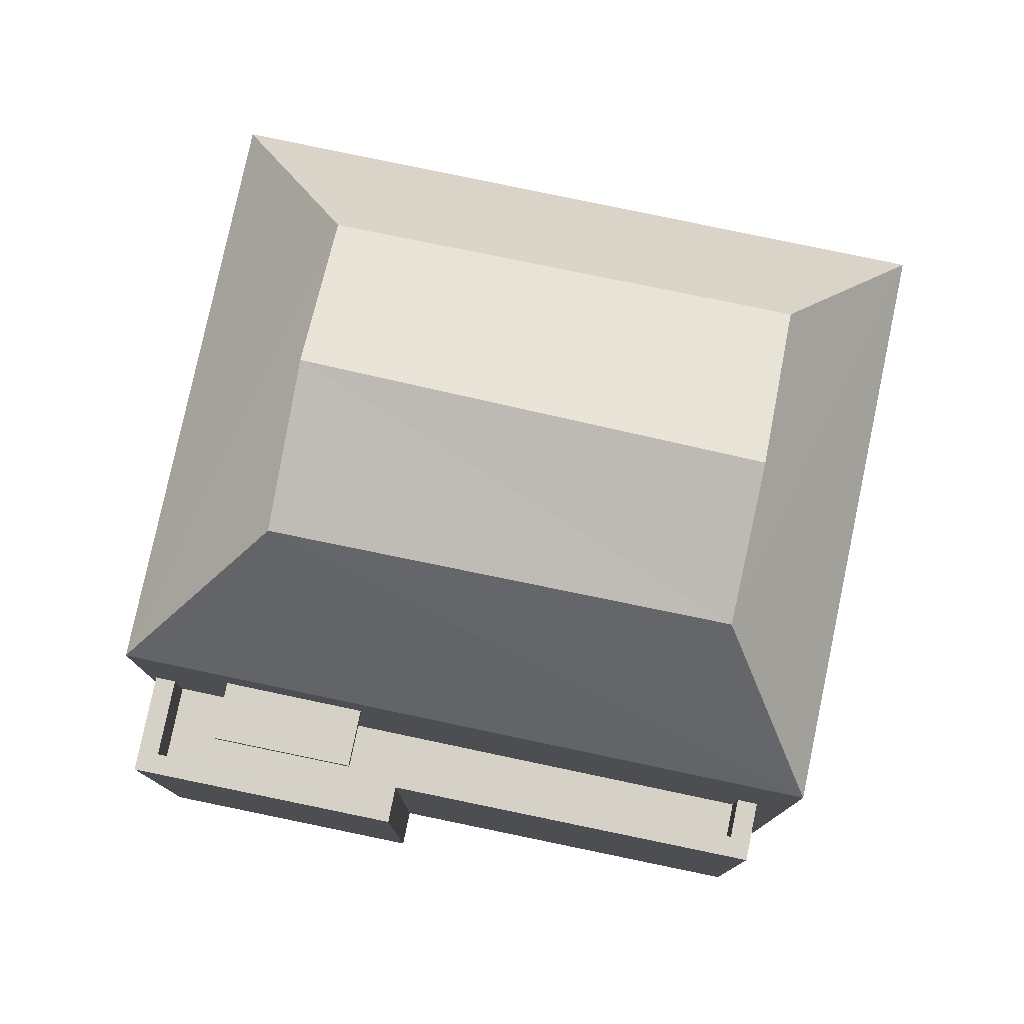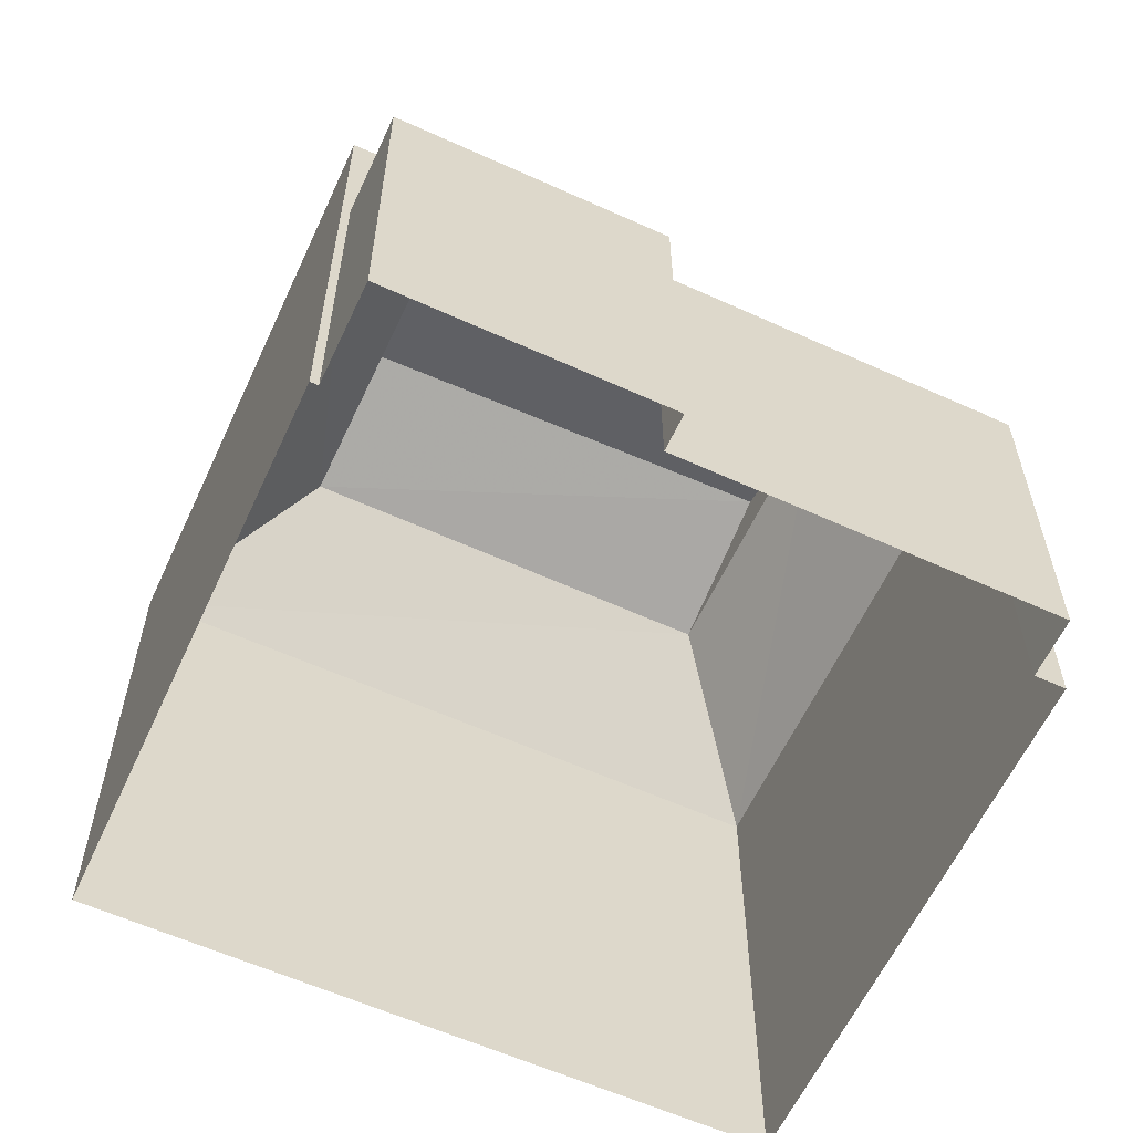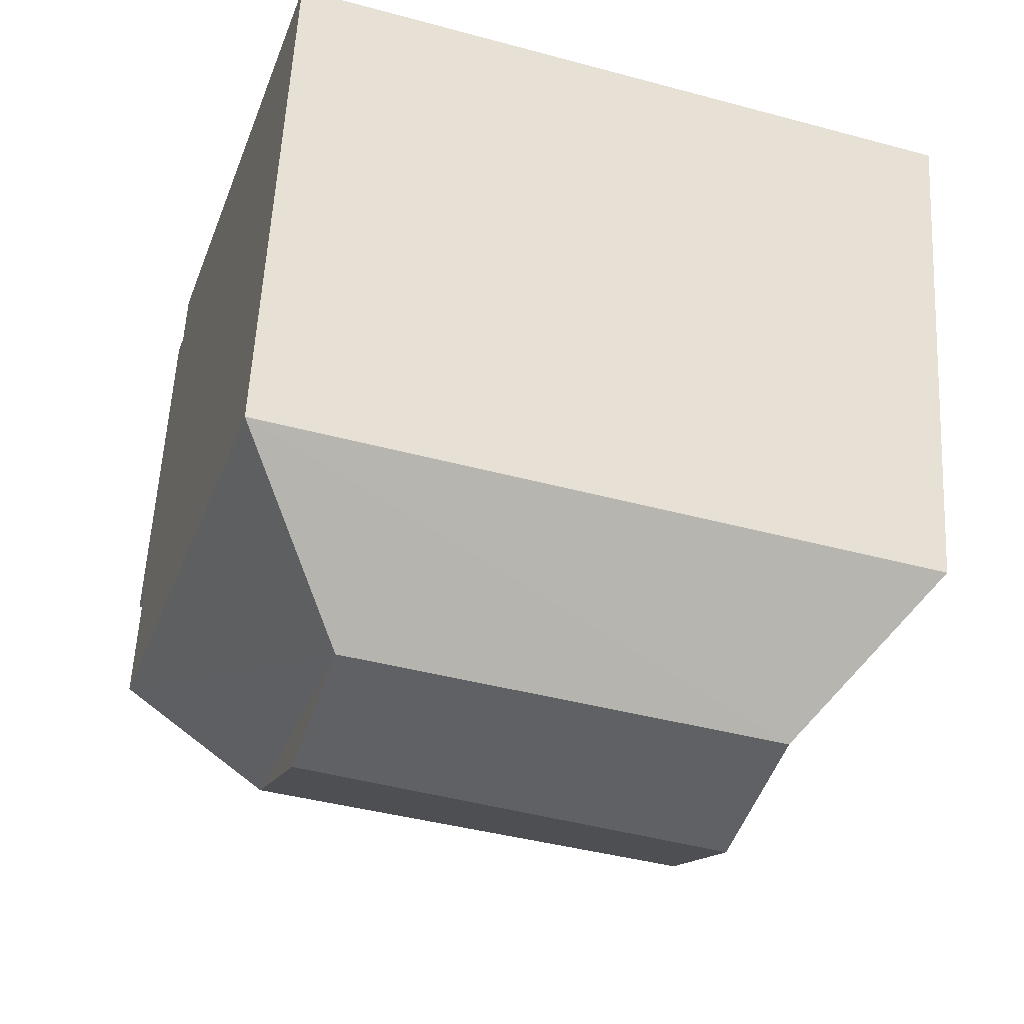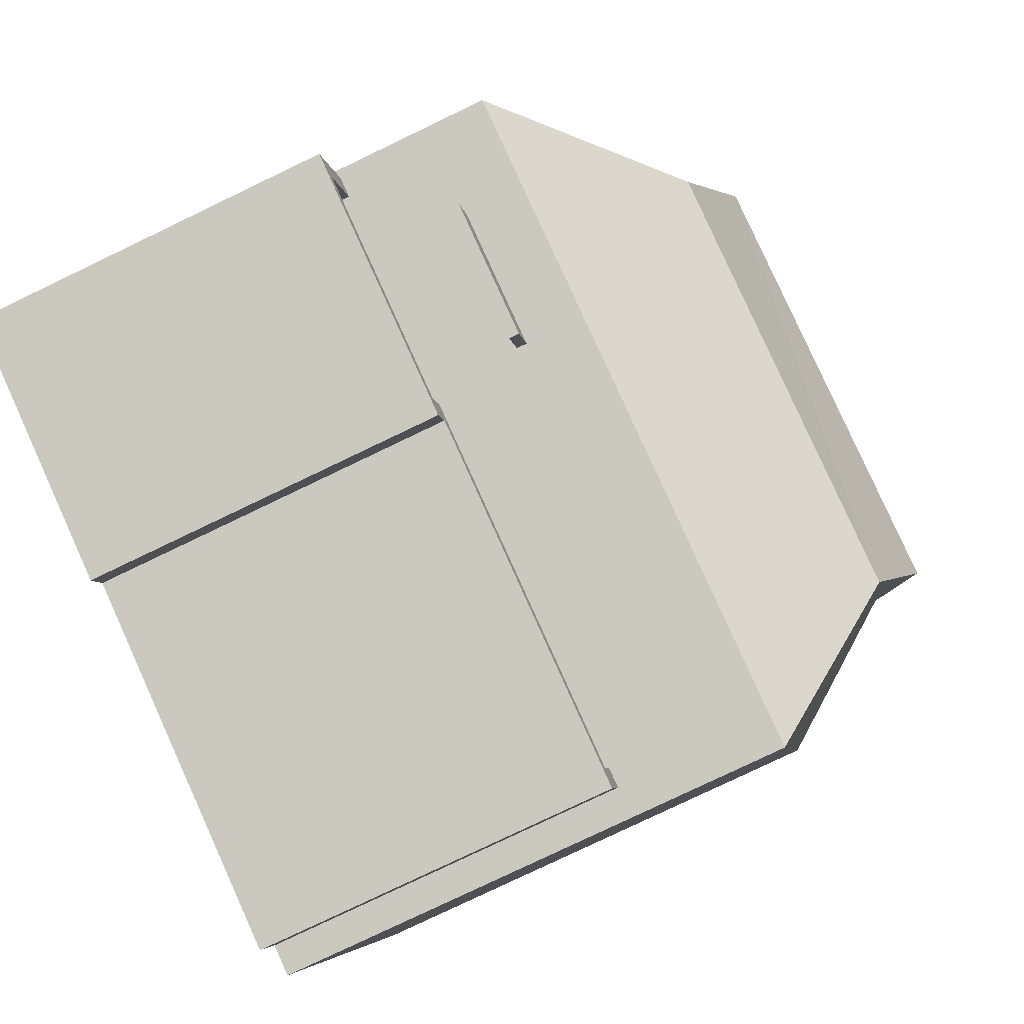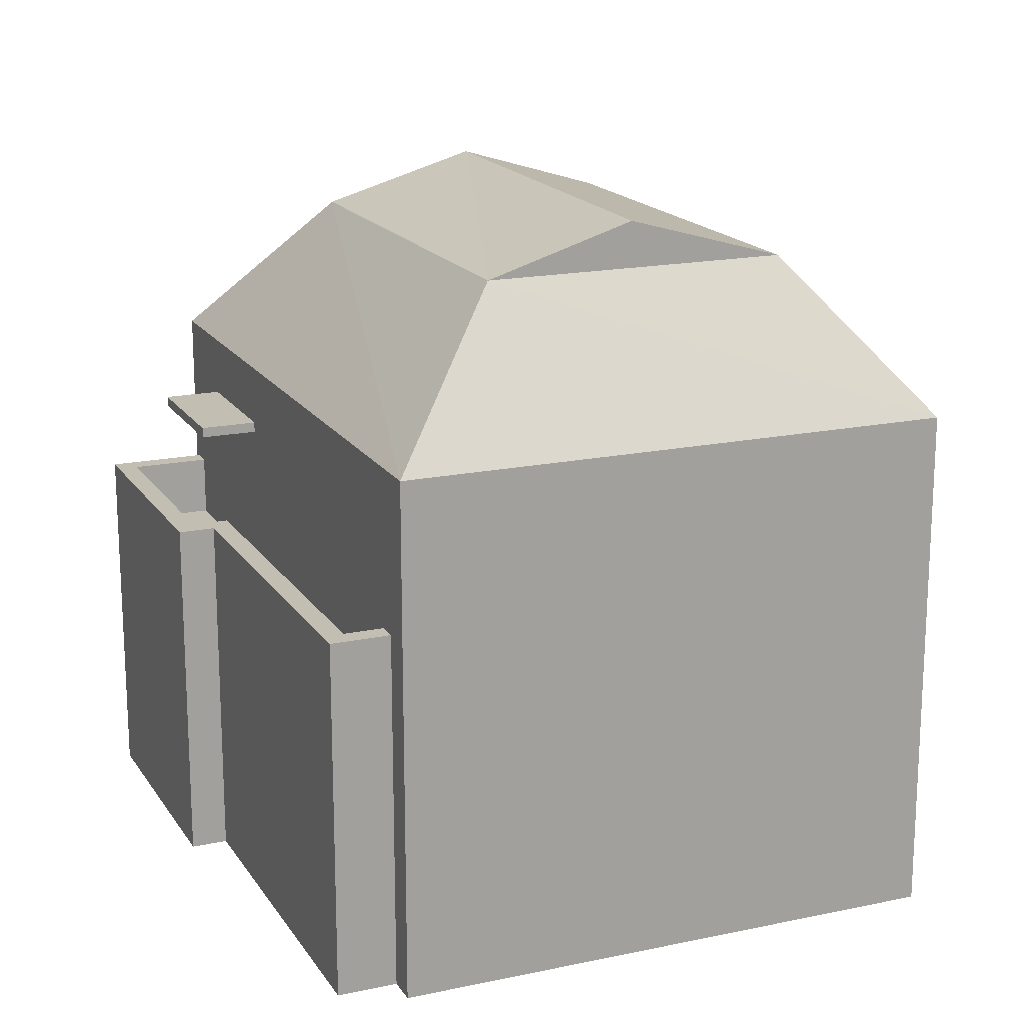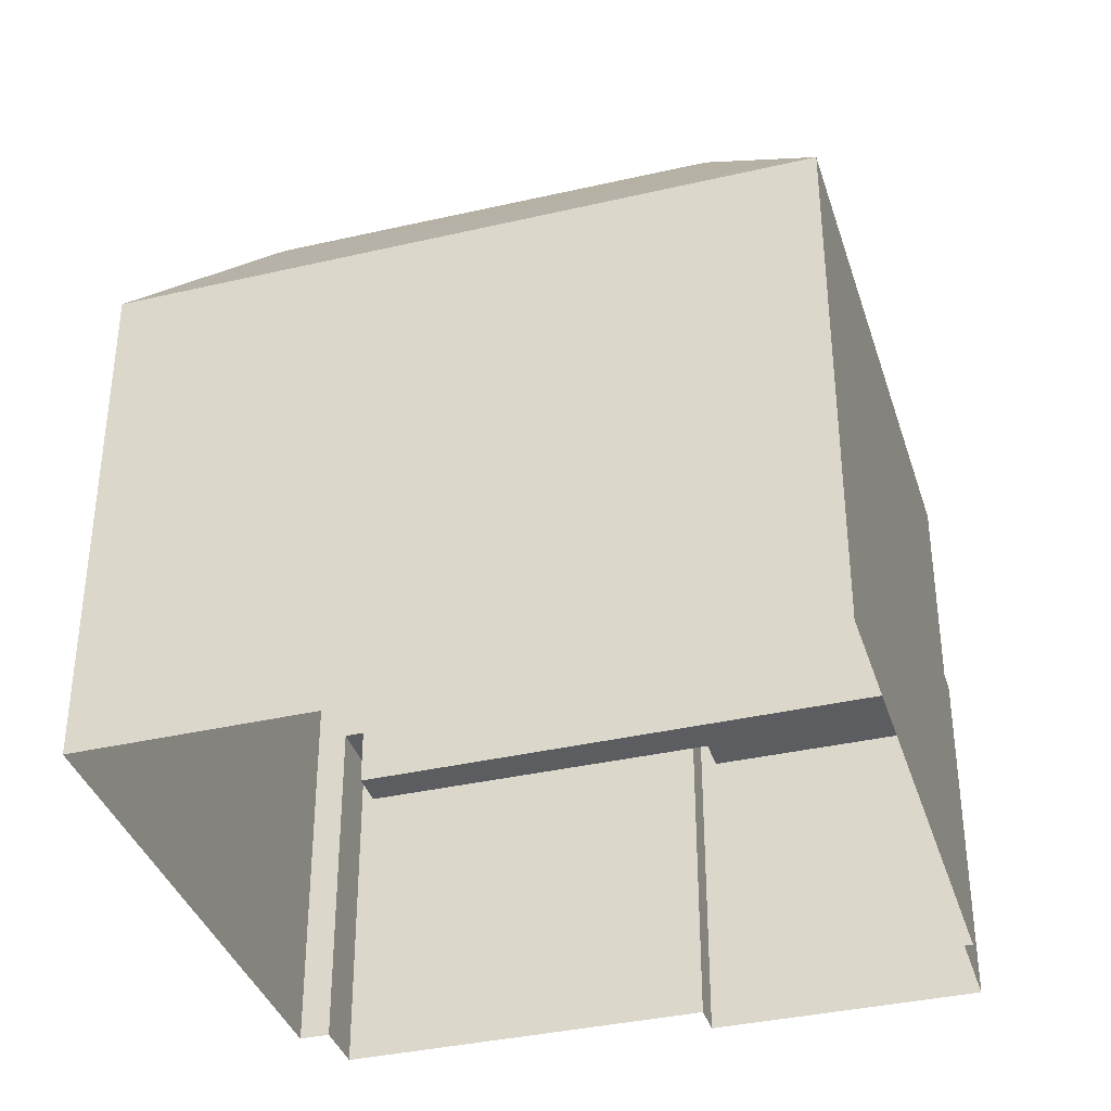
<metadata>
{"format":"obj","ext":"obj","renderer":"f3d","projection":"perspective","resolution":1024,"background":"white","views":[{"elev":78.7,"azim":-6.1,"up":"+Z"},{"elev":-60.2,"azim":-42.7,"up":"+Z"},{"elev":57.9,"azim":3.1,"up":"+Y"},{"elev":-79.4,"azim":-64.4,"up":"+Y"},{"elev":17.5,"azim":49.3,"up":"+Z"},{"elev":-36.8,"azim":178.8,"up":"+Z"}]}
</metadata>
<code>
v 1.282e+04 -1.501e+04 20.97
v 1.282e+04 -1.5e+04 20.97
v 1.283e+04 -1.5e+04 20.97
v 1.282e+04 -1.501e+04 20.97
v 1.282e+04 -1.501e+04 20.97
v 1.283e+04 -1.501e+04 20.97
v 1.283e+04 -1.501e+04 20.97
v 1.282e+04 -1.501e+04 20.97
v 1.282e+04 -1.501e+04 20.97
v 1.283e+04 -1.501e+04 20.97
v 1.282e+04 -1.501e+04 27.53
v 1.282e+04 -1.501e+04 27.53
v 1.282e+04 -1.501e+04 27.53
v 1.282e+04 -1.501e+04 27.53
v 1.282e+04 -1.501e+04 27.68
v 1.282e+04 -1.501e+04 27.68
v 1.282e+04 -1.501e+04 27.68
v 1.282e+04 -1.501e+04 27.68
v 1.283e+04 -1.5e+04 28.56
v 1.283e+04 -1.501e+04 30.77
v 1.283e+04 -1.501e+04 28.56
v 1.283e+04 -1.5e+04 30.77
v 1.282e+04 -1.501e+04 30.77
v 1.282e+04 -1.501e+04 28.56
v 1.282e+04 -1.5e+04 30.77
v 1.282e+04 -1.5e+04 28.56
v 1.283e+04 -1.501e+04 25.35
v 1.283e+04 -1.501e+04 25.35
v 1.282e+04 -1.501e+04 25.35
v 1.282e+04 -1.501e+04 25.35
v 1.282e+04 -1.501e+04 25.35
v 1.282e+04 -1.501e+04 25.35
v 1.282e+04 -1.501e+04 26.25
v 1.282e+04 -1.501e+04 26.25
v 1.282e+04 -1.501e+04 26.25
v 1.283e+04 -1.501e+04 26.25
v 1.283e+04 -1.501e+04 26.25
v 1.283e+04 -1.501e+04 26.25
v 1.282e+04 -1.501e+04 26.25
v 1.282e+04 -1.501e+04 26.25
v 1.282e+04 -1.501e+04 26.25
v 1.283e+04 -1.501e+04 26.25
v 1.282e+04 -1.501e+04 26.25
v 1.282e+04 -1.501e+04 26.25
v 1.283e+04 -1.501e+04 31.44
v 1.282e+04 -1.5e+04 31.44
v 1.283e+04 -1.501e+04 27.53
v 1.283e+04 -1.501e+04 27.68
f 1 2 3
f 4 2 5
f 3 6 7
f 8 5 1
f 8 1 9
f 1 7 10
f 1 3 7
f 5 2 1
f 11 12 13
f 14 11 13
f 15 16 17
f 15 18 16
f 19 20 21
f 22 20 19
f 20 23 21
f 21 23 24
f 24 25 26
f 23 25 24
f 25 22 26
f 26 22 19
f 27 28 29
f 30 29 31
f 31 29 32
f 29 28 32
f 33 34 35
f 36 37 38
f 34 39 35
f 37 40 41
f 38 37 42
f 39 43 35
f 35 43 44
f 44 41 40
f 37 41 42
f 41 44 43
f 25 45 22
f 46 45 25
f 45 46 20
f 20 46 23
f 11 17 12
f 11 15 17
f 12 16 13
f 12 17 16
f 18 13 16
f 18 14 13
f 7 6 38
f 5 34 4
f 6 47 38
f 15 21 24
f 32 28 11
f 4 34 24
f 15 48 21
f 38 47 36
f 28 36 11
f 47 11 36
f 33 32 14
f 34 33 14
f 18 15 24
f 14 18 24
f 14 32 11
f 34 14 24
f 6 3 47
f 48 19 21
f 48 47 19
f 47 3 19
f 24 2 4
f 24 26 2
f 26 3 2
f 26 19 3
f 11 47 48
f 15 11 48
f 32 35 31
f 32 33 35
f 28 27 37
f 36 28 37
f 40 27 29
f 40 37 27
f 44 29 30
f 44 40 29
f 35 30 31
f 35 44 30
f 7 42 10
f 7 38 42
f 41 1 10
f 42 41 10
f 43 9 1
f 41 43 1
f 39 8 9
f 43 39 9
f 5 8 39
f 34 5 39
f 46 25 23
f 45 20 22

</code>
